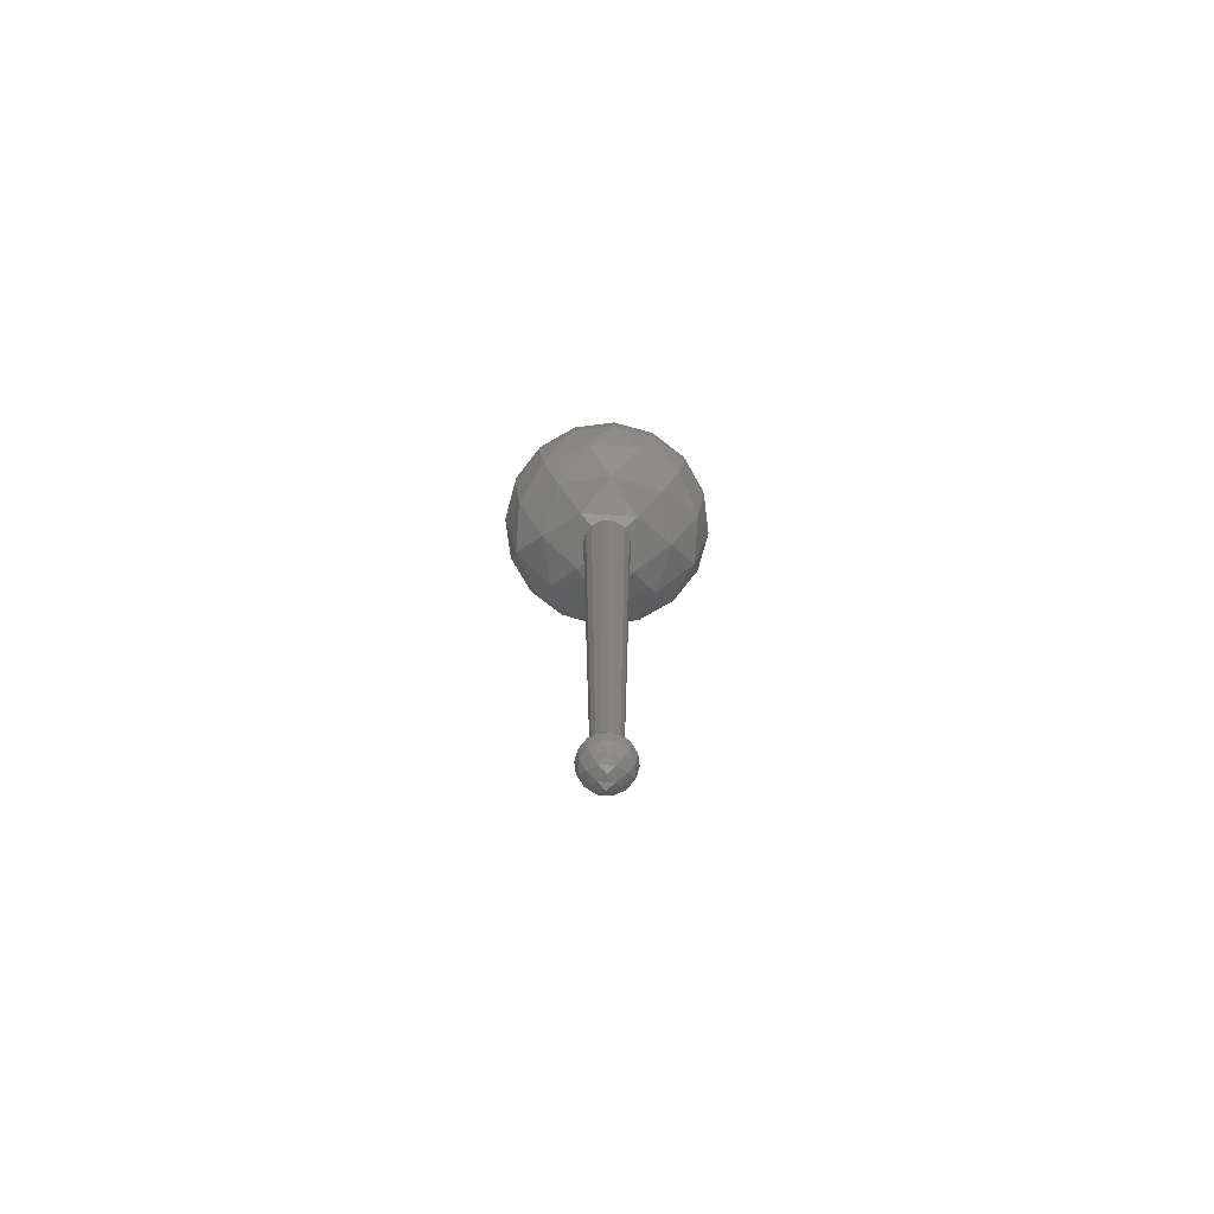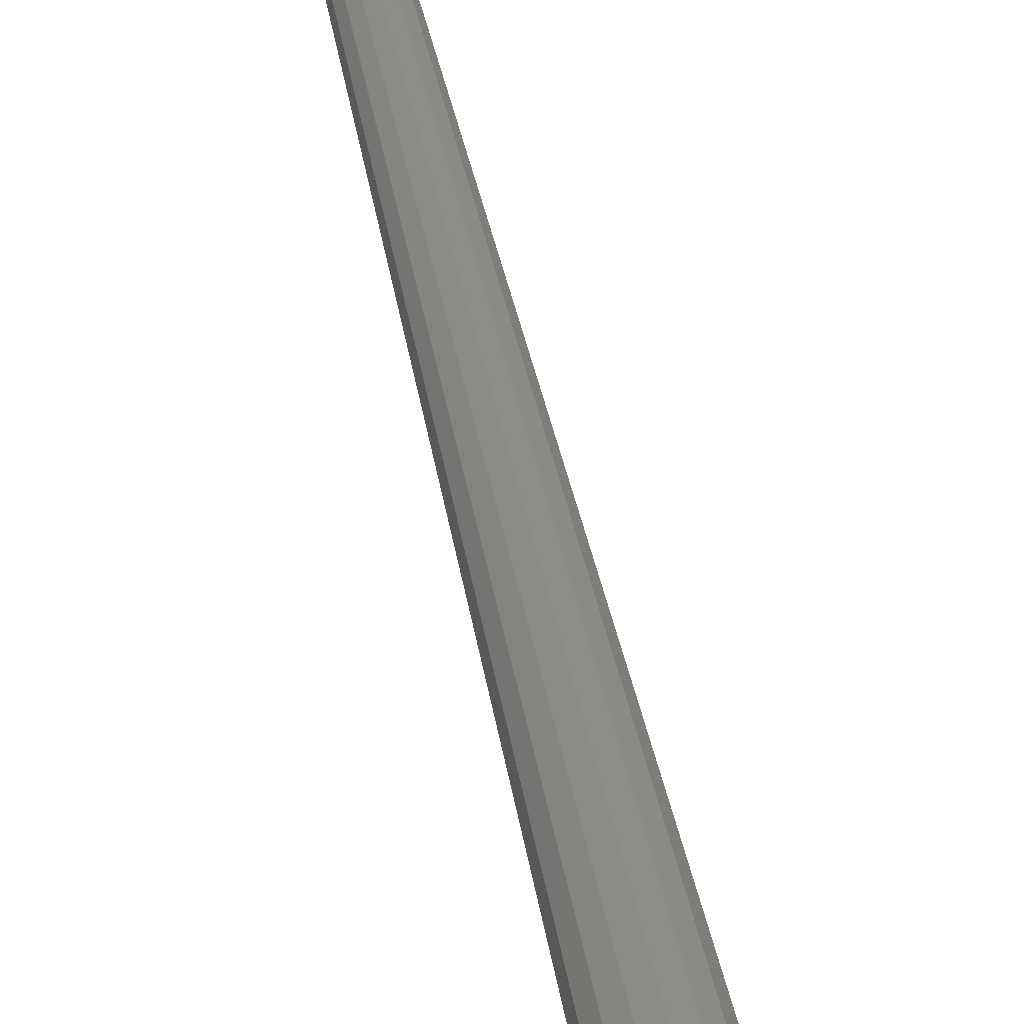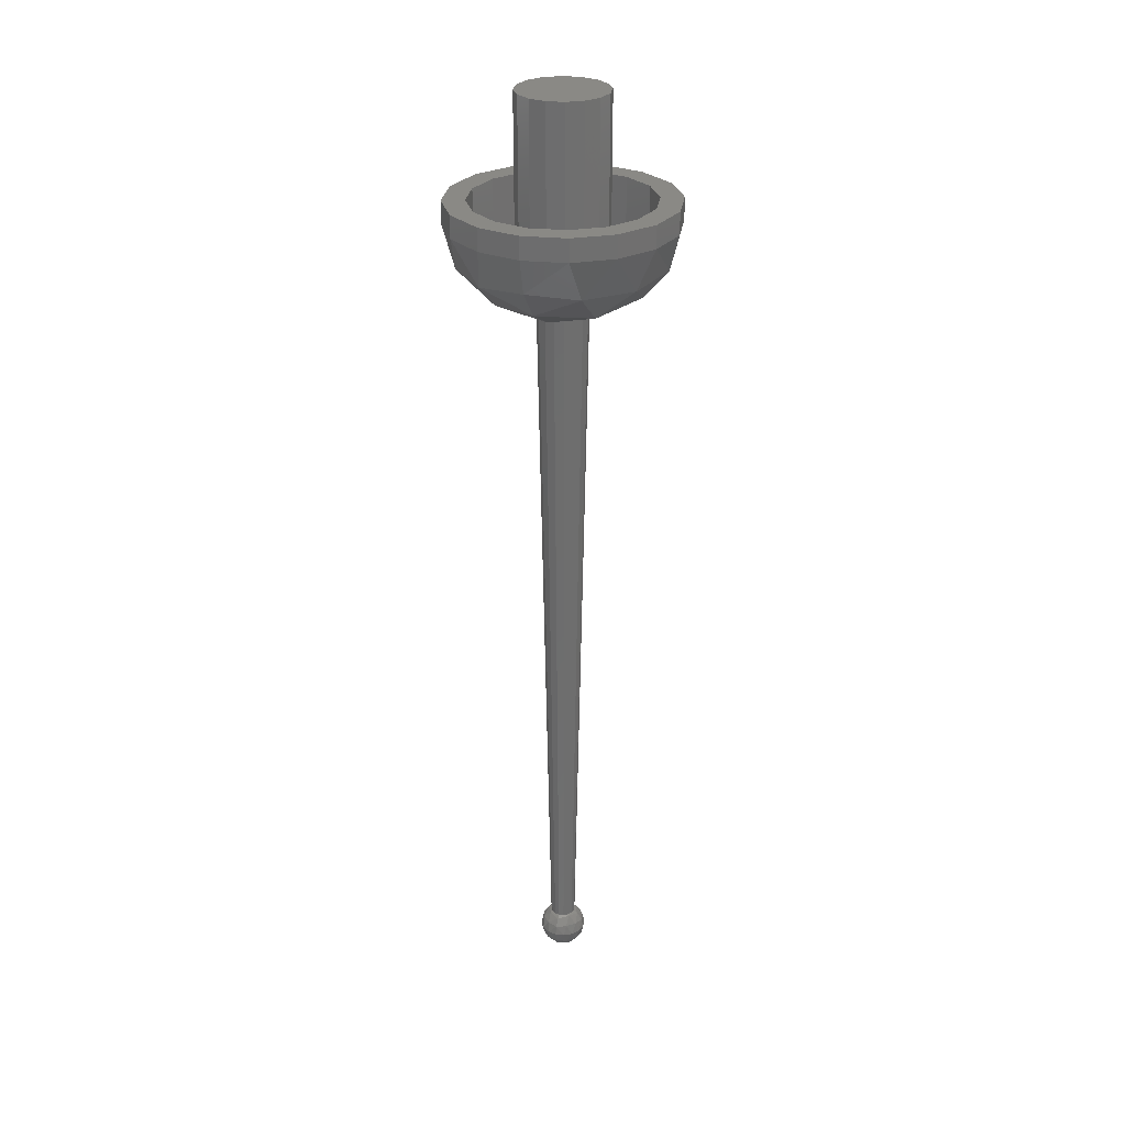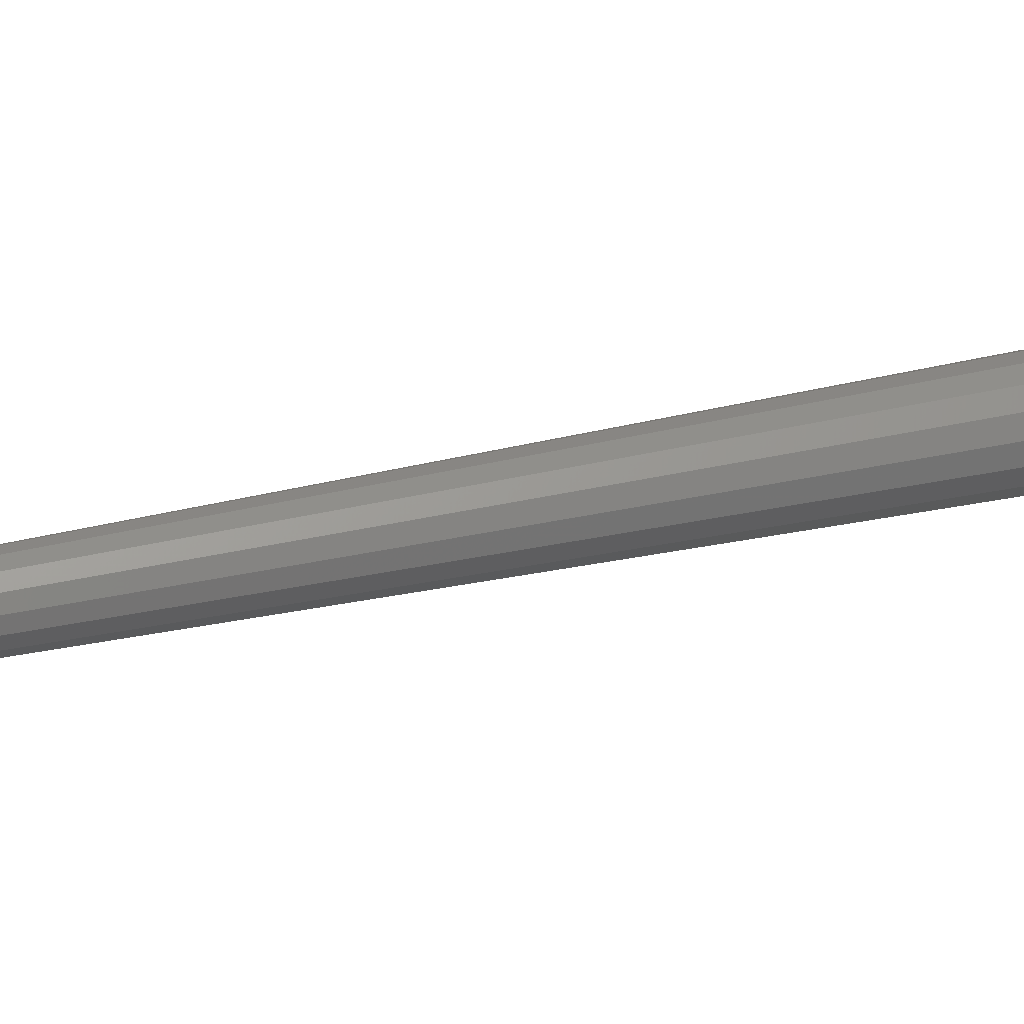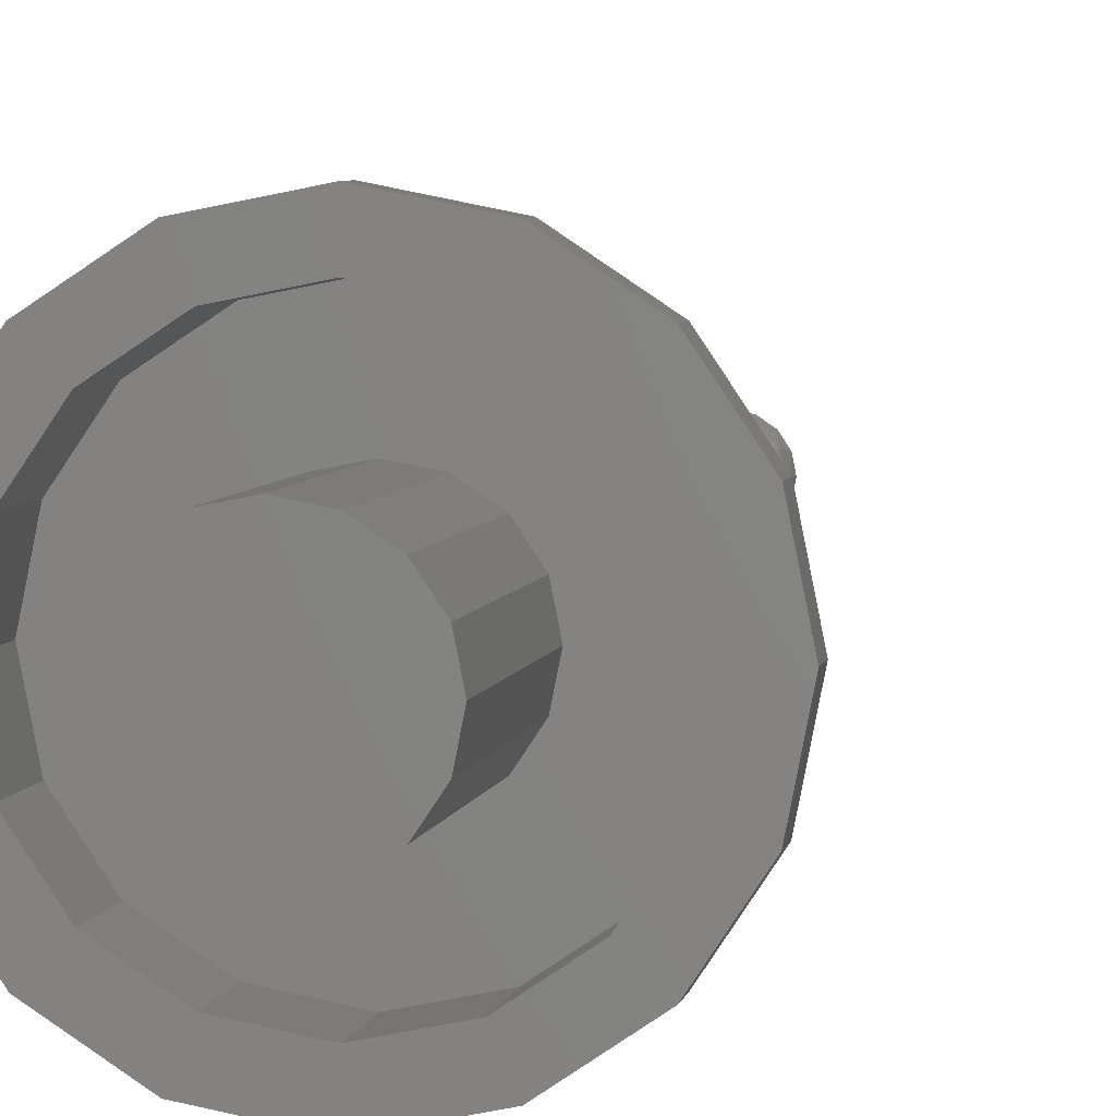
<metadata>
{"format":"stl","ext":"stl","renderer":"f3d","projection":"perspective","resolution":1024,"background":"white","views":[{"elev":-75.6,"azim":41.0,"up":"+Y"},{"elev":43.2,"azim":169.4,"up":"+Z"},{"elev":28.3,"azim":109.8,"up":"+Y"},{"elev":35.5,"azim":73.3,"up":"+Z"},{"elev":3.7,"azim":-172.3,"up":"+Z"}]}
</metadata>
<code>
# stl→obj: 237 verts, 400 faces
v 0 0.32 0
v -0.16 0.32 0
v -0.1478 0.32 0.06123
v -0.1131 0.32 0.1131
v -0.06123 0.32 0.1478
v 0 0.32 0.16
v 0.06123 0.32 0.1478
v 0.1131 0.32 0.1131
v 0.1478 0.32 0.06123
v 0.16 0.32 -0
v 0.1478 0.32 -0.06123
v 0.1131 0.32 -0.1131
v 0.06123 0.32 -0.1478
v -0 0.32 -0.16
v -0.06123 0.32 -0.1478
v -0.1131 0.32 -0.1131
v -0.1478 0.32 -0.06123
v -0.4 -0.12 0
v -0.3696 -0.2425 0
v -0.3696 -0.12 0.1531
v -0.3134 -0.2606 0.1757
v -0.2828 -0.12 0.2828
v -0.1757 -0.2606 0.3134
v -0.1531 -0.12 0.3696
v 0 -0.2425 0.3696
v 0 -0.12 0.4
v -0.2828 -0.3463 0
v -0.1757 -0.3707 0.1757
v 0 -0.3463 0.2828
v -0.1531 -0.4156 0
v 0 -0.4156 0.1531
v 0 -0.44 -0
v 0 -0.4156 -0.1531
v 0 -0.44 0
v 0 -0.3463 -0.2828
v -0.1757 -0.3707 -0.1757
v 0 -0.2425 -0.3696
v -0.1757 -0.2606 -0.3134
v -0.3134 -0.2606 -0.1757
v 0 -0.12 -0.4
v -0.1531 -0.12 -0.3696
v -0.2828 -0.12 -0.2828
v -0.3696 -0.12 -0.1531
v 0.1531 -0.4156 0
v 0.1757 -0.3707 0.1757
v 0.2828 -0.3463 0
v 0.1757 -0.2606 0.3134
v 0.3134 -0.2606 0.1757
v 0.3696 -0.2425 0
v 0.1531 -0.12 0.3696
v 0.2828 -0.12 0.2828
v 0.3696 -0.12 0.1531
v 0.4 -0.12 0
v 0.3696 -0.12 -0.1531
v 0.3134 -0.2606 -0.1757
v 0.2828 -0.12 -0.2828
v 0.1757 -0.2606 -0.3134
v 0.1531 -0.12 -0.3696
v 0.1757 -0.3707 -0.1757
v 0.085 -3.02 0
v 0.07853 -2.987 0
v 0.07853 -3.02 0.03253
v 0.0666 -2.983 0.03734
v 0.0601 -3.02 0.0601
v 0.03734 -2.983 0.0666
v 0.03253 -3.02 0.07853
v 0 -2.987 0.07853
v 0 -3.02 0.085
v 0.0601 -2.96 0
v 0.03734 -2.953 0.03734
v 0 -2.96 0.0601
v 0.03253 -2.941 0
v 0 -2.941 0.03253
v 0 -2.935 -0
v 0 -2.941 -0.03253
v 0 -2.935 0
v 0 -2.96 -0.0601
v 0.03734 -2.953 -0.03734
v 0 -2.987 -0.07853
v 0.03734 -2.983 -0.0666
v 0.0666 -2.983 -0.03734
v 0 -3.02 -0.085
v 0.03253 -3.02 -0.07853
v 0.0601 -3.02 -0.0601
v 0.07853 -3.02 -0.03253
v 0 -3.099 0.03253
v 0 -3.105 -0
v 0.03253 -3.099 0
v 0 -3.08 0.0601
v 0.03734 -3.087 0.03734
v 0.0601 -3.08 0
v 0 -3.053 0.07853
v 0.03734 -3.057 0.0666
v 0.0666 -3.057 0.03734
v 0.07853 -3.053 0
v 0.0666 -3.057 -0.03734
v 0.03734 -3.057 -0.0666
v 0 -3.053 -0.07853
v 0.03734 -3.087 -0.03734
v 0 -3.08 -0.0601
v 0 -3.099 -0.03253
v 0 -3.105 0
v -0.03253 -2.941 0
v -0.03734 -2.953 0.03734
v -0.0601 -2.96 0
v -0.03734 -2.983 0.0666
v -0.0666 -2.983 0.03734
v -0.07853 -2.987 0
v -0.03253 -3.02 0.07853
v -0.0601 -3.02 0.0601
v -0.07853 -3.02 0.03253
v -0.085 -3.02 0
v -0.07853 -3.02 -0.03253
v -0.0666 -2.983 -0.03734
v -0.0601 -3.02 -0.0601
v -0.03734 -2.983 -0.0666
v -0.03253 -3.02 -0.07853
v -0.03734 -2.953 -0.03734
v -0.07853 -3.053 0
v -0.0666 -3.057 0.03734
v -0.03734 -3.057 0.0666
v -0.0601 -3.08 0
v -0.03734 -3.087 0.03734
v -0.03253 -3.099 0
v -0.03734 -3.087 -0.03734
v -0.03734 -3.057 -0.0666
v -0.0666 -3.057 -0.03734
v -0.16 -0.24 0
v -0.1478 -0.24 0.06123
v -0.1131 -0.24 0.1131
v -0.06123 -0.24 0.1478
v 0 -0.24 0.16
v 0.06123 -0.24 0.1478
v 0.1131 -0.24 0.1131
v 0.1478 -0.24 0.06123
v 0.16 -0.24 -0
v 0.1478 -0.24 -0.06123
v 0.1131 -0.24 -0.1131
v 0.06123 -0.24 -0.1478
v -0 -0.24 -0.16
v -0.06123 -0.24 -0.1478
v -0.1131 -0.24 -0.1131
v -0.1478 -0.24 -0.06123
v 0.32 -0.24 0
v 0.32 -0.04 0
v 0.2956 -0.04 -0.1225
v 0.2956 -0.24 -0.1225
v 0.2263 -0.04 -0.2263
v 0.2263 -0.24 -0.2263
v 0.1225 -0.04 -0.2956
v 0.1225 -0.24 -0.2956
v 0 -0.04 -0.32
v 0 -0.24 -0.32
v -0.1225 -0.04 -0.2956
v -0.1225 -0.24 -0.2956
v -0.2263 -0.04 -0.2263
v -0.2263 -0.24 -0.2263
v -0.2956 -0.04 -0.1225
v -0.2956 -0.24 -0.1225
v -0.32 -0.04 -0
v -0.32 -0.24 -0
v -0.2956 -0.04 0.1225
v -0.2956 -0.24 0.1225
v -0.2263 -0.04 0.2263
v -0.2263 -0.24 0.2263
v -0.1225 -0.04 0.2956
v -0.1225 -0.24 0.2956
v -0 -0.04 0.32
v -0 -0.24 0.32
v 0.1225 -0.04 0.2956
v 0.1225 -0.24 0.2956
v 0.2263 -0.04 0.2263
v 0.2263 -0.24 0.2263
v 0.2956 -0.04 0.1225
v 0.2956 -0.24 0.1225
v -0.32 -0.24 0
v 0 -0.24 0.32
v 0.32 -0.24 -0
v -0 -0.24 -0.32
v -0.32 -0.04 0
v -0.4 -0.04 0
v -0.3696 -0.04 0.1531
v -0.2828 -0.04 0.2828
v -0.1531 -0.04 0.3696
v 0 -0.04 0.4
v 0 -0.04 0.32
v 0.1531 -0.04 0.3696
v 0.2828 -0.04 0.2828
v 0.3696 -0.04 0.1531
v 0.4 -0.04 -0
v 0.32 -0.04 -0
v 0.3696 -0.04 -0.1531
v 0.2828 -0.04 -0.2828
v 0.1531 -0.04 -0.3696
v -0 -0.04 -0.4
v -0 -0.04 -0.32
v -0.1531 -0.04 -0.3696
v -0.2828 -0.04 -0.2828
v -0.3696 -0.04 -0.1531
v 0.4 -0.04 0
v -0 -0.04 0.4
v -0 -0.12 0.4
v -0.4 -0.04 -0
v -0.4 -0.12 -0
v 0 -0.04 -0.4
v -0.09 -0.418 0
v -0.045 -2.978 0
v -0.04158 -2.978 0.01722
v -0.08315 -0.418 0.03444
v -0.03182 -2.978 0.03182
v -0.06364 -0.418 0.06364
v -0.01722 -2.978 0.04158
v -0.03444 -0.418 0.08315
v 0 -2.978 0.045
v 0 -0.418 0.09
v 0.01722 -2.978 0.04158
v 0.03444 -0.418 0.08315
v 0.03182 -2.978 0.03182
v 0.06364 -0.418 0.06364
v 0.04158 -2.978 0.01722
v 0.08315 -0.418 0.03444
v 0.045 -2.978 -0
v 0.09 -0.418 -0
v 0.04158 -2.978 -0.01722
v 0.08315 -0.418 -0.03444
v 0.03182 -2.978 -0.03182
v 0.06364 -0.418 -0.06364
v 0.01722 -2.978 -0.04158
v 0.03444 -0.418 -0.08315
v -0 -2.978 -0.045
v -0 -0.418 -0.09
v -0.01722 -2.978 -0.04158
v -0.03444 -0.418 -0.08315
v -0.03182 -2.978 -0.03182
v -0.06364 -0.418 -0.06364
v -0.04158 -2.978 -0.01722
v -0.08315 -0.418 -0.03444
f 1 2 3
f 1 3 4
f 1 4 5
f 1 5 6
f 1 6 7
f 1 7 8
f 1 8 9
f 1 9 10
f 1 10 11
f 1 11 12
f 1 12 13
f 1 13 14
f 1 14 15
f 1 15 16
f 1 16 17
f 1 17 2
f 18 19 20
f 19 21 20
f 20 21 22
f 21 23 22
f 22 23 24
f 23 25 24
f 24 25 26
f 19 27 21
f 27 28 21
f 21 28 23
f 28 29 23
f 23 29 25
f 27 30 28
f 30 31 28
f 28 31 29
f 30 32 31
f 33 34 30
f 35 33 36
f 36 33 30
f 36 30 27
f 37 35 38
f 38 35 36
f 38 36 39
f 39 36 27
f 39 27 19
f 40 37 41
f 41 37 38
f 41 38 42
f 42 38 39
f 42 39 43
f 43 39 19
f 43 19 18
f 31 32 44
f 29 31 45
f 45 31 44
f 45 44 46
f 25 29 47
f 47 29 45
f 47 45 48
f 48 45 46
f 48 46 49
f 26 25 50
f 50 25 47
f 50 47 51
f 51 47 48
f 51 48 52
f 52 48 49
f 52 49 53
f 53 49 54
f 49 55 54
f 54 55 56
f 55 57 56
f 56 57 58
f 57 37 58
f 58 37 40
f 49 46 55
f 46 59 55
f 55 59 57
f 59 35 57
f 57 35 37
f 46 44 59
f 44 33 59
f 59 33 35
f 44 34 33
f 60 61 62
f 61 63 62
f 62 63 64
f 63 65 64
f 64 65 66
f 65 67 66
f 66 67 68
f 61 69 63
f 69 70 63
f 63 70 65
f 70 71 65
f 65 71 67
f 69 72 70
f 72 73 70
f 70 73 71
f 72 74 73
f 75 76 72
f 77 75 78
f 78 75 72
f 78 72 69
f 79 77 80
f 80 77 78
f 80 78 81
f 81 78 69
f 81 69 61
f 82 79 83
f 83 79 80
f 83 80 84
f 84 80 81
f 84 81 85
f 85 81 61
f 85 61 60
f 86 87 88
f 89 86 90
f 90 86 88
f 90 88 91
f 92 89 93
f 93 89 90
f 93 90 94
f 94 90 91
f 94 91 95
f 68 92 66
f 66 92 93
f 66 93 64
f 64 93 94
f 64 94 62
f 62 94 95
f 62 95 60
f 60 95 85
f 95 96 85
f 85 96 84
f 96 97 84
f 84 97 83
f 97 98 83
f 83 98 82
f 95 91 96
f 91 99 96
f 96 99 97
f 99 100 97
f 97 100 98
f 91 88 99
f 88 101 99
f 99 101 100
f 88 102 101
f 73 74 103
f 71 73 104
f 104 73 103
f 104 103 105
f 67 71 106
f 106 71 104
f 106 104 107
f 107 104 105
f 107 105 108
f 68 67 109
f 109 67 106
f 109 106 110
f 110 106 107
f 110 107 111
f 111 107 108
f 111 108 112
f 112 108 113
f 108 114 113
f 113 114 115
f 114 116 115
f 115 116 117
f 116 79 117
f 117 79 82
f 108 105 114
f 105 118 114
f 114 118 116
f 118 77 116
f 116 77 79
f 105 103 118
f 103 75 118
f 118 75 77
f 103 76 75
f 112 119 111
f 119 120 111
f 111 120 110
f 120 121 110
f 110 121 109
f 121 92 109
f 109 92 68
f 119 122 120
f 122 123 120
f 120 123 121
f 123 89 121
f 121 89 92
f 122 124 123
f 124 86 123
f 123 86 89
f 124 87 86
f 101 102 124
f 100 101 125
f 125 101 124
f 125 124 122
f 98 100 126
f 126 100 125
f 126 125 127
f 127 125 122
f 127 122 119
f 82 98 117
f 117 98 126
f 117 126 115
f 115 126 127
f 115 127 113
f 113 127 119
f 113 119 112
f 2 128 129
f 2 129 3
f 3 129 130
f 3 130 4
f 4 130 131
f 4 131 5
f 5 131 132
f 5 132 6
f 6 132 133
f 6 133 7
f 7 133 134
f 7 134 8
f 8 134 135
f 8 135 9
f 9 135 136
f 9 136 10
f 10 136 137
f 10 137 11
f 11 137 138
f 11 138 12
f 12 138 139
f 12 139 13
f 13 139 140
f 13 140 14
f 14 140 141
f 14 141 15
f 15 141 142
f 15 142 16
f 16 142 143
f 16 143 17
f 17 143 128
f 17 128 2
f 144 145 146
f 144 146 147
f 147 146 148
f 147 148 149
f 149 148 150
f 149 150 151
f 151 150 152
f 151 152 153
f 153 152 154
f 153 154 155
f 155 154 156
f 155 156 157
f 157 156 158
f 157 158 159
f 159 158 160
f 159 160 161
f 161 160 162
f 161 162 163
f 163 162 164
f 163 164 165
f 165 164 166
f 165 166 167
f 167 166 168
f 167 168 169
f 169 168 170
f 169 170 171
f 171 170 172
f 171 172 173
f 173 172 174
f 173 174 175
f 175 174 145
f 175 145 144
f 128 176 163
f 128 163 129
f 129 163 165
f 129 165 130
f 130 165 167
f 130 167 131
f 131 167 177
f 131 177 132
f 132 177 171
f 132 171 133
f 133 171 173
f 133 173 134
f 134 173 175
f 134 175 135
f 135 175 178
f 135 178 136
f 136 178 147
f 136 147 137
f 137 147 149
f 137 149 138
f 138 149 151
f 138 151 139
f 139 151 179
f 139 179 140
f 140 179 155
f 140 155 141
f 141 155 157
f 141 157 142
f 142 157 159
f 142 159 143
f 143 159 176
f 143 176 128
f 180 181 182
f 180 182 162
f 162 182 183
f 162 183 164
f 164 183 184
f 164 184 166
f 166 184 185
f 166 185 186
f 186 185 187
f 186 187 170
f 170 187 188
f 170 188 172
f 172 188 189
f 172 189 174
f 174 189 190
f 174 190 191
f 191 190 192
f 191 192 146
f 146 192 193
f 146 193 148
f 148 193 194
f 148 194 150
f 150 194 195
f 150 195 196
f 196 195 197
f 196 197 154
f 154 197 198
f 154 198 156
f 156 198 199
f 156 199 158
f 158 199 181
f 158 181 180
f 53 200 189
f 53 189 52
f 52 189 188
f 52 188 51
f 51 188 187
f 51 187 50
f 50 187 201
f 50 201 202
f 202 201 184
f 202 184 24
f 24 184 183
f 24 183 22
f 22 183 182
f 22 182 20
f 20 182 203
f 20 203 204
f 204 203 199
f 204 199 43
f 43 199 198
f 43 198 42
f 42 198 197
f 42 197 41
f 41 197 205
f 41 205 40
f 40 205 194
f 40 194 58
f 58 194 193
f 58 193 56
f 56 193 192
f 56 192 54
f 54 192 200
f 54 200 53
f 206 207 208
f 206 208 209
f 209 208 210
f 209 210 211
f 211 210 212
f 211 212 213
f 213 212 214
f 213 214 215
f 215 214 216
f 215 216 217
f 217 216 218
f 217 218 219
f 219 218 220
f 219 220 221
f 221 220 222
f 221 222 223
f 223 222 224
f 223 224 225
f 225 224 226
f 225 226 227
f 227 226 228
f 227 228 229
f 229 228 230
f 229 230 231
f 231 230 232
f 231 232 233
f 233 232 234
f 233 234 235
f 235 234 236
f 235 236 237
f 237 236 207
f 237 207 206

</code>
